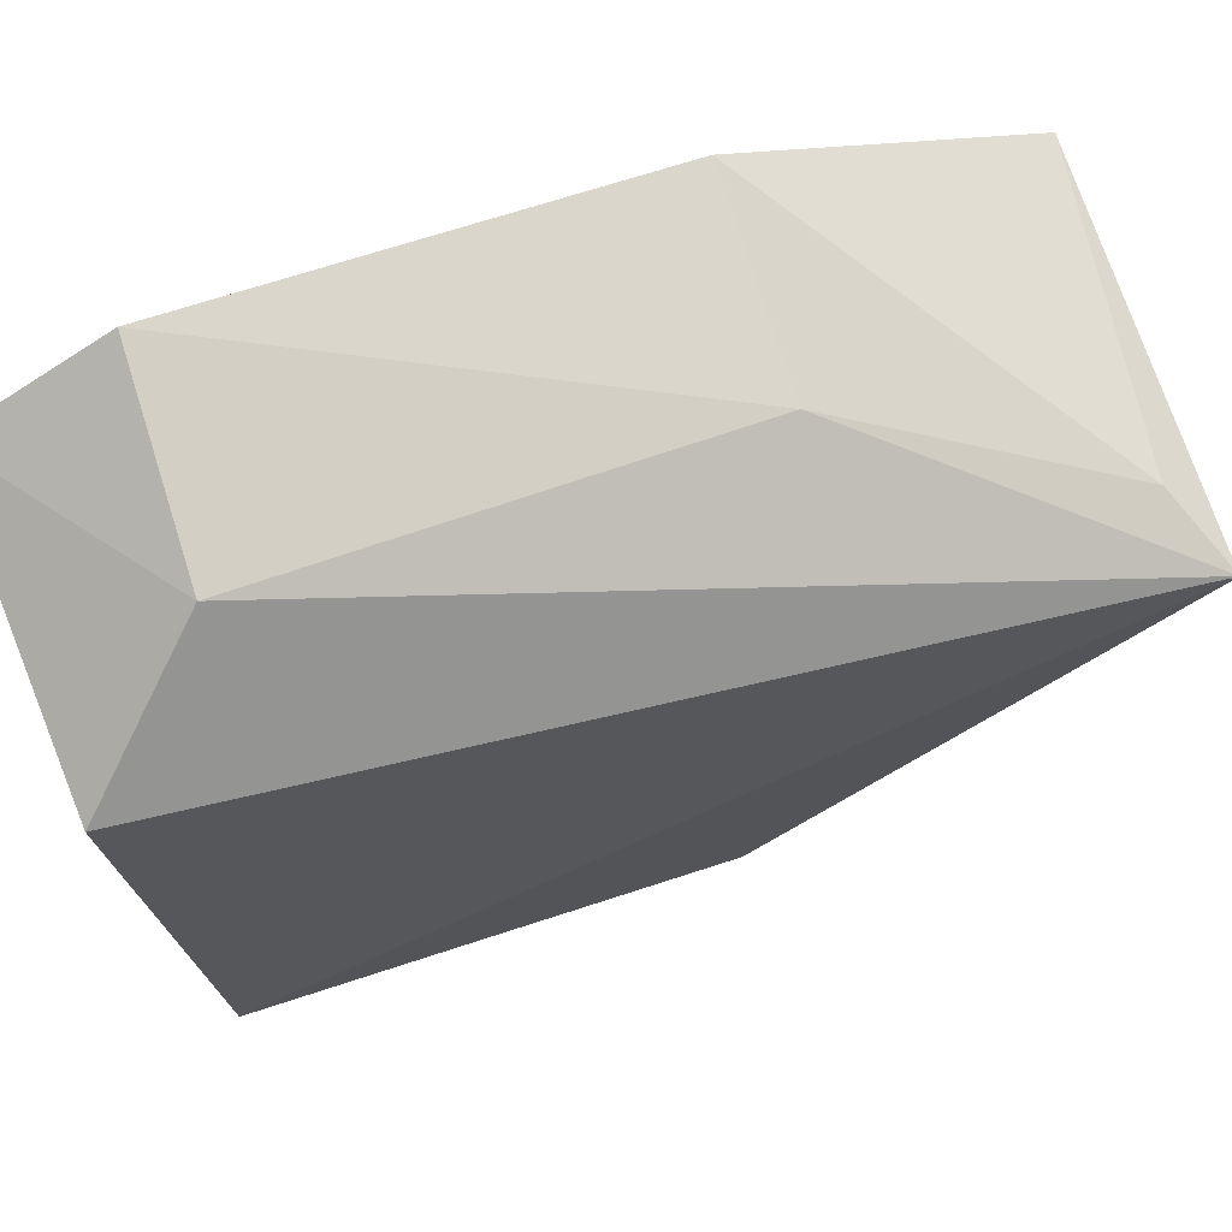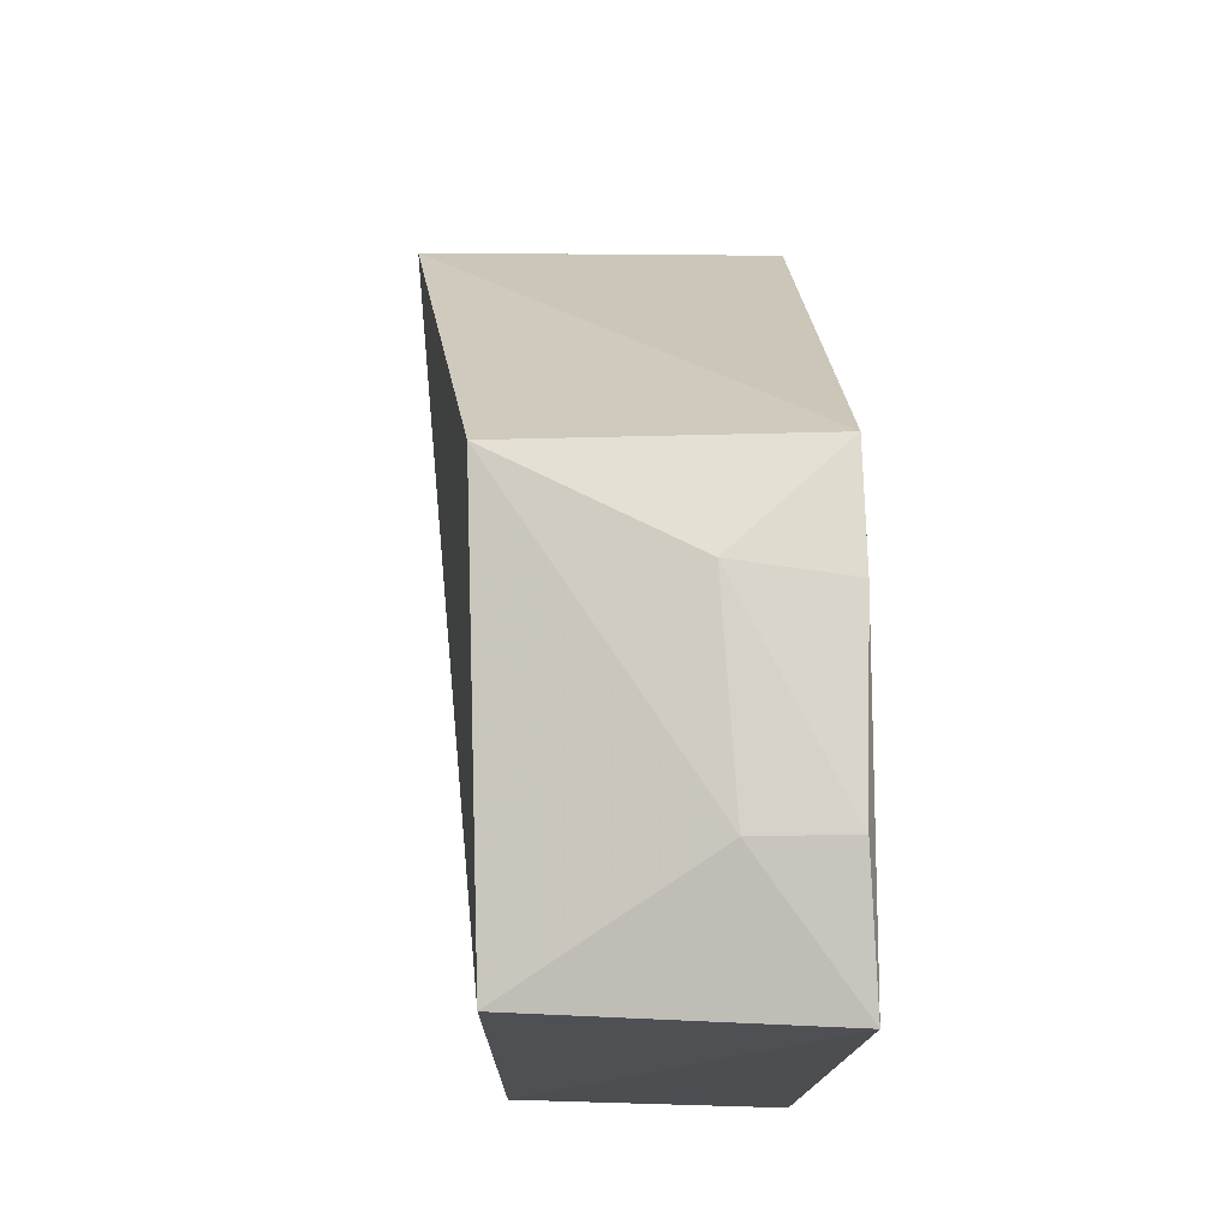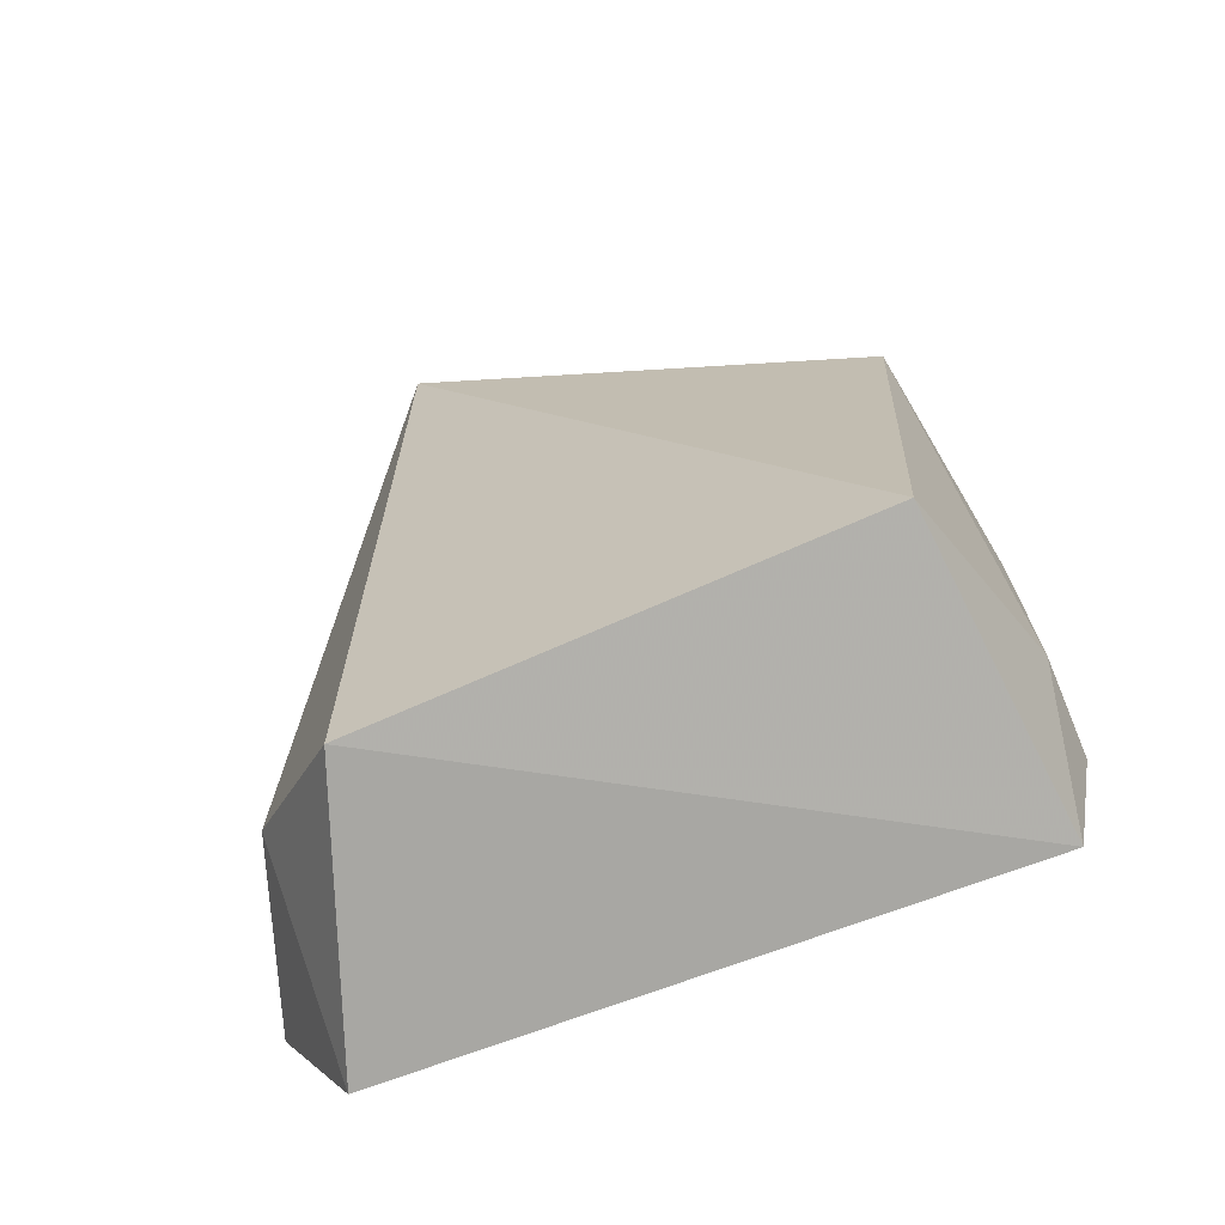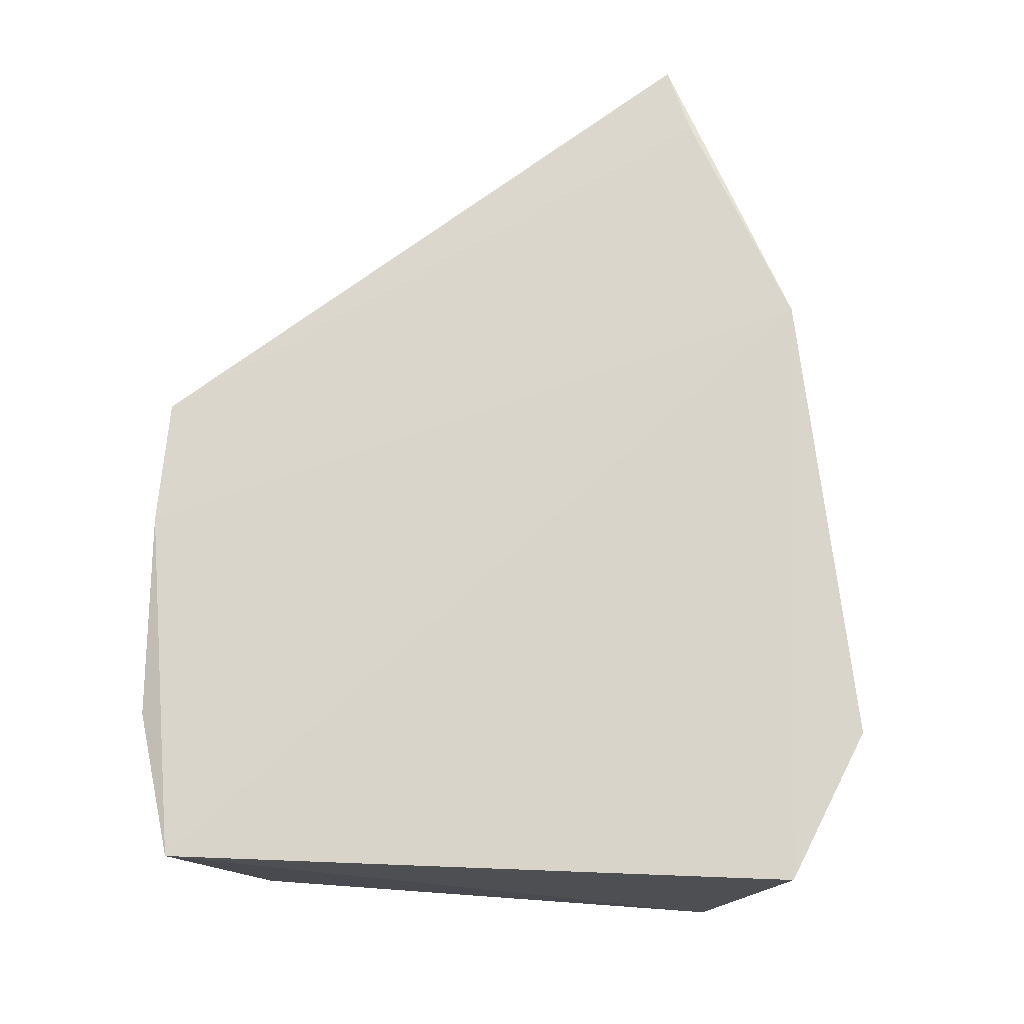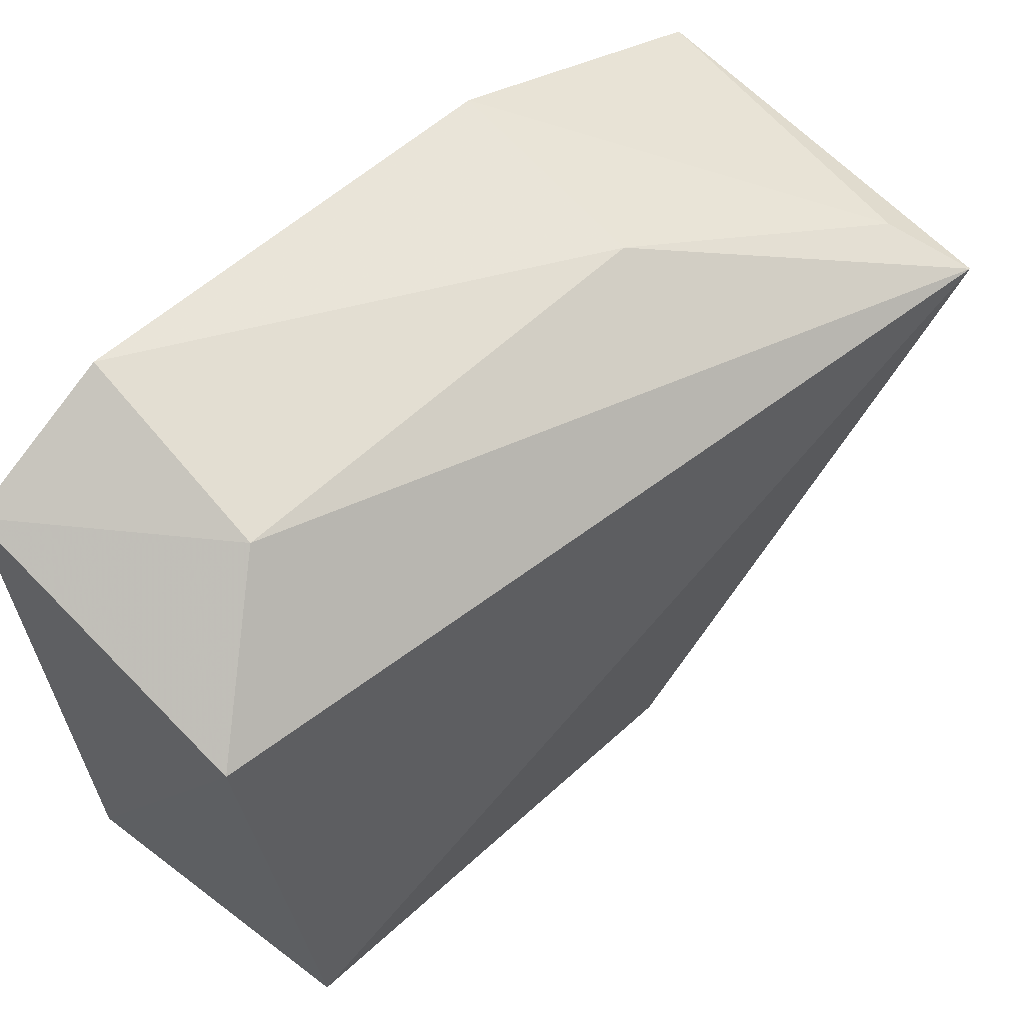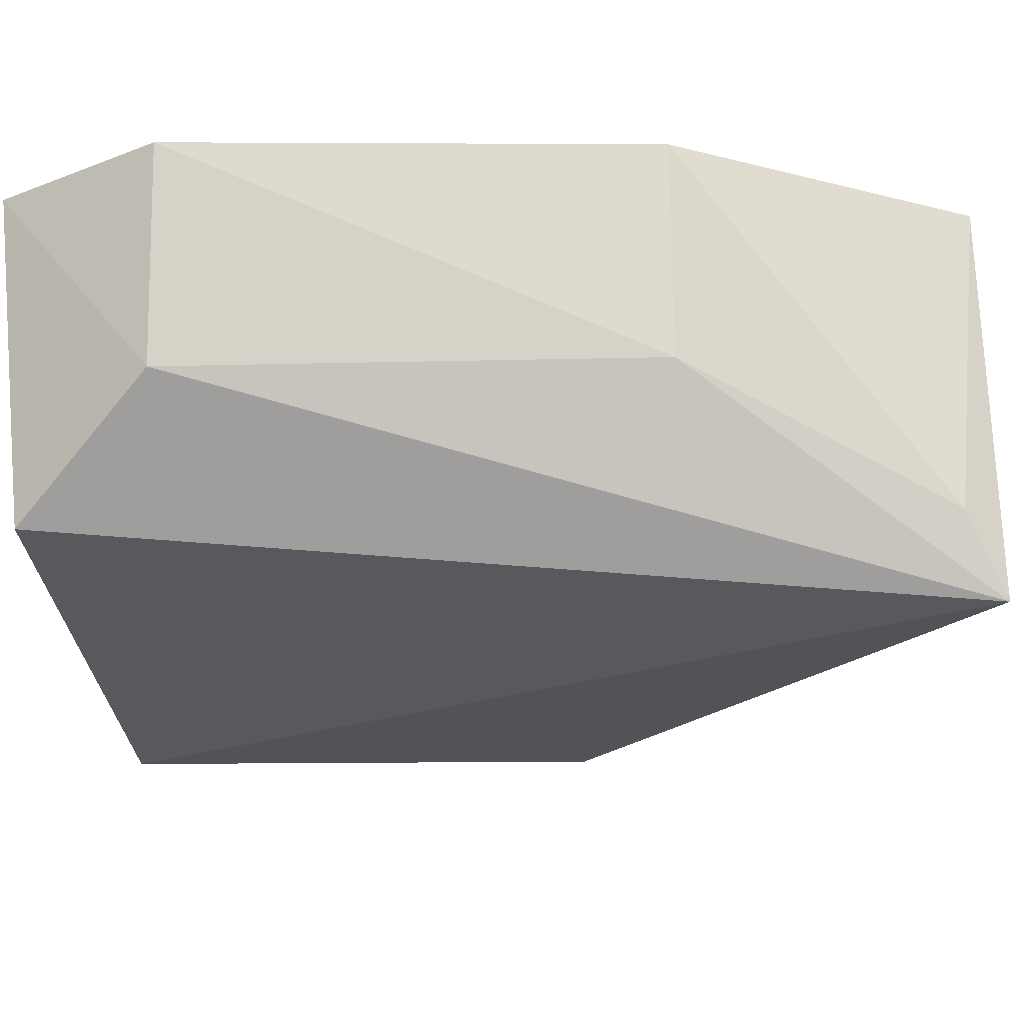
<metadata>
{"format":"obj","ext":"obj","renderer":"f3d","projection":"perspective","resolution":1024,"background":"white","views":[{"elev":68.0,"azim":68.9,"up":"+Z"},{"elev":-13.9,"azim":177.3,"up":"+Y"},{"elev":-73.5,"azim":109.0,"up":"+Y"},{"elev":-17.6,"azim":-84.9,"up":"+Y"},{"elev":57.4,"azim":43.3,"up":"+Z"},{"elev":62.5,"azim":86.4,"up":"+Z"}]}
</metadata>
<code>
v 0.07695 -0.09464 0.02214
v 0.07984 -0.1129 0.0197
v 0.08114 -0.09695 0.003287
v 0.07103 -0.09689 0.002287
v 0.07085 -0.113 0.02246
v 0.07082 -0.1121 0.002881
v 0.07094 -0.08517 0.01925
v 0.08306 -0.0857 0.01826
v 0.07691 -0.1089 0.02306
v 0.08069 -0.1115 0.004248
v 0.07429 -0.1075 0.002013
v 0.07061 -0.09431 0.02315
v 0.07115 -0.1074 0.001813
v 0.07478 -0.1004 0.001949
v 0.08063 -0.08676 0.01928
v 0.07084 -0.1085 0.02479
v 0.0708 -0.08738 0.02
v 0.07096 -0.1009 0.001932
f 6 2 5
f 8 3 4
f 8 4 7
f 9 5 2
f 9 8 1
f 9 2 8
f 10 2 6
f 10 8 2
f 10 3 8
f 11 10 6
f 11 3 10
f 12 6 5
f 13 11 6
f 14 4 3
f 14 3 11
f 14 11 13
f 15 8 7
f 15 7 12
f 15 12 1
f 15 1 8
f 16 9 1
f 16 1 12
f 16 12 5
f 16 5 9
f 17 12 7
f 17 7 4
f 18 6 12
f 18 13 6
f 18 14 13
f 18 4 14
f 18 17 4
f 18 12 17

</code>
